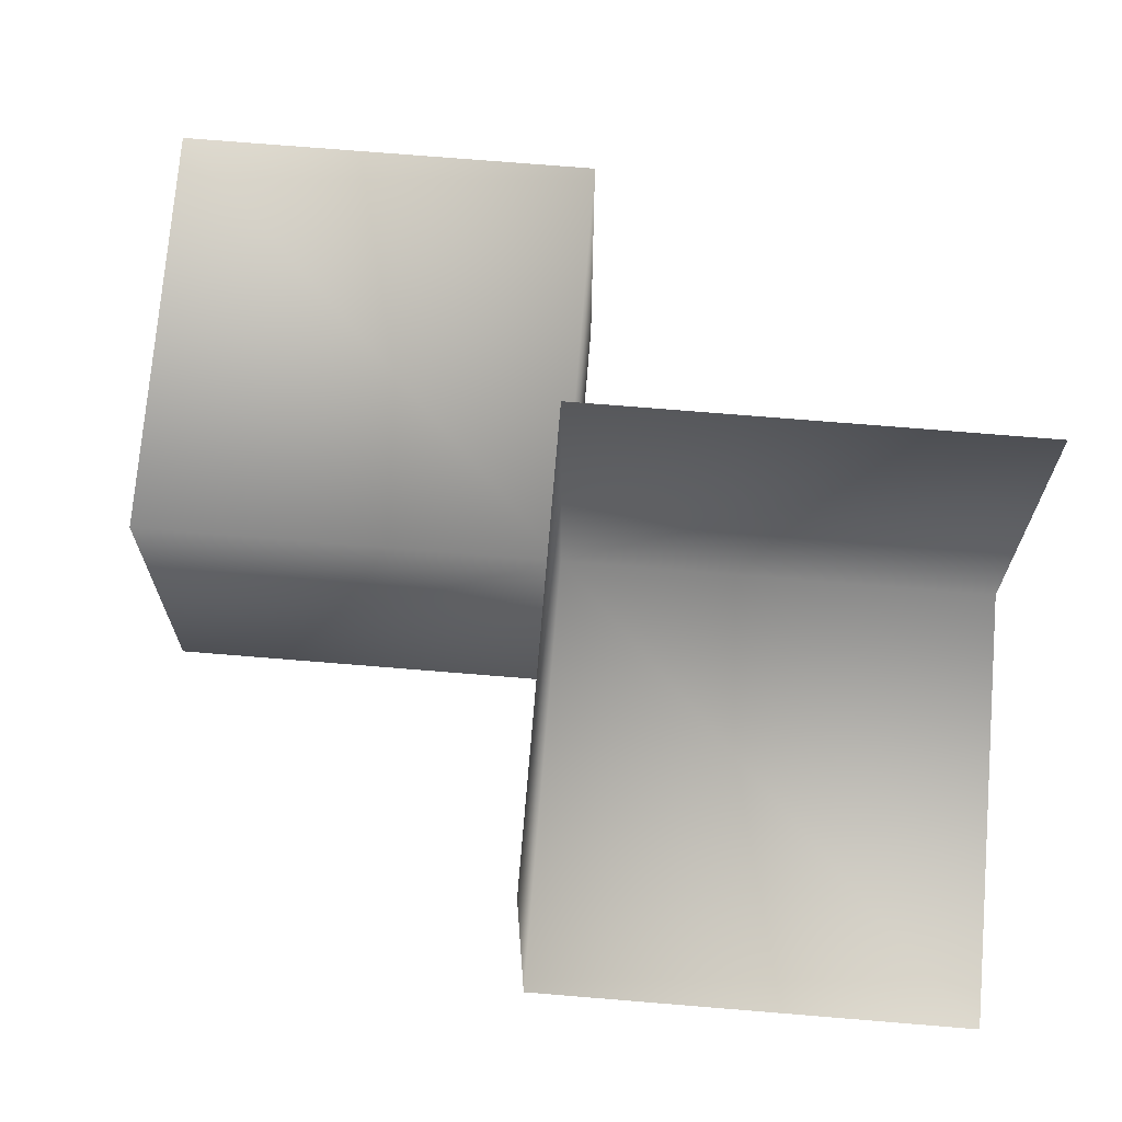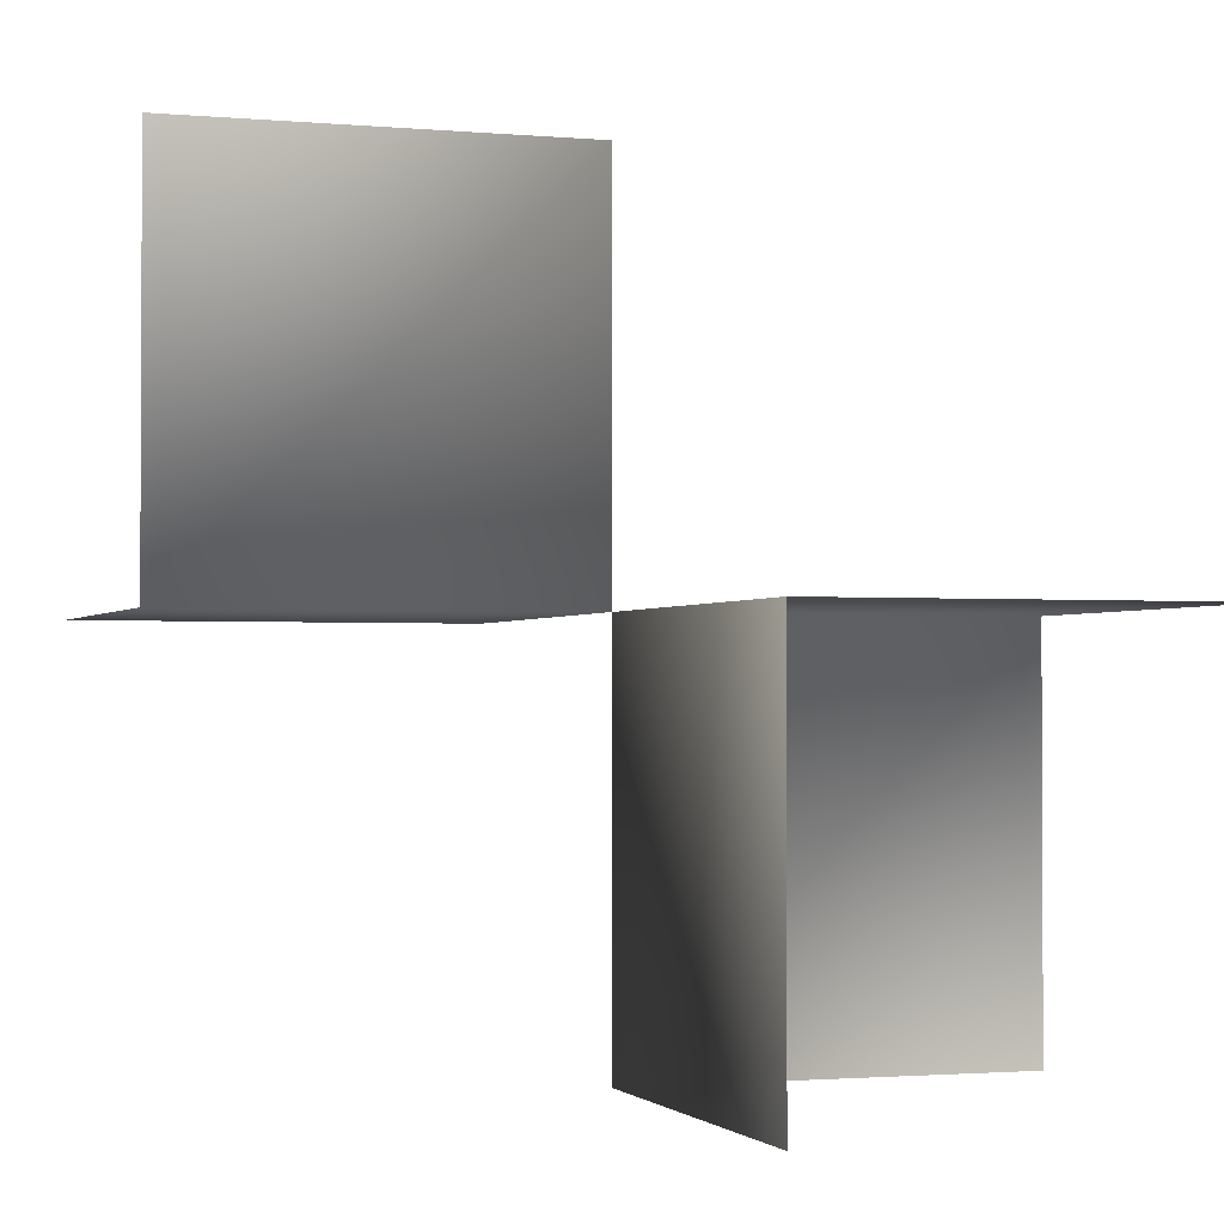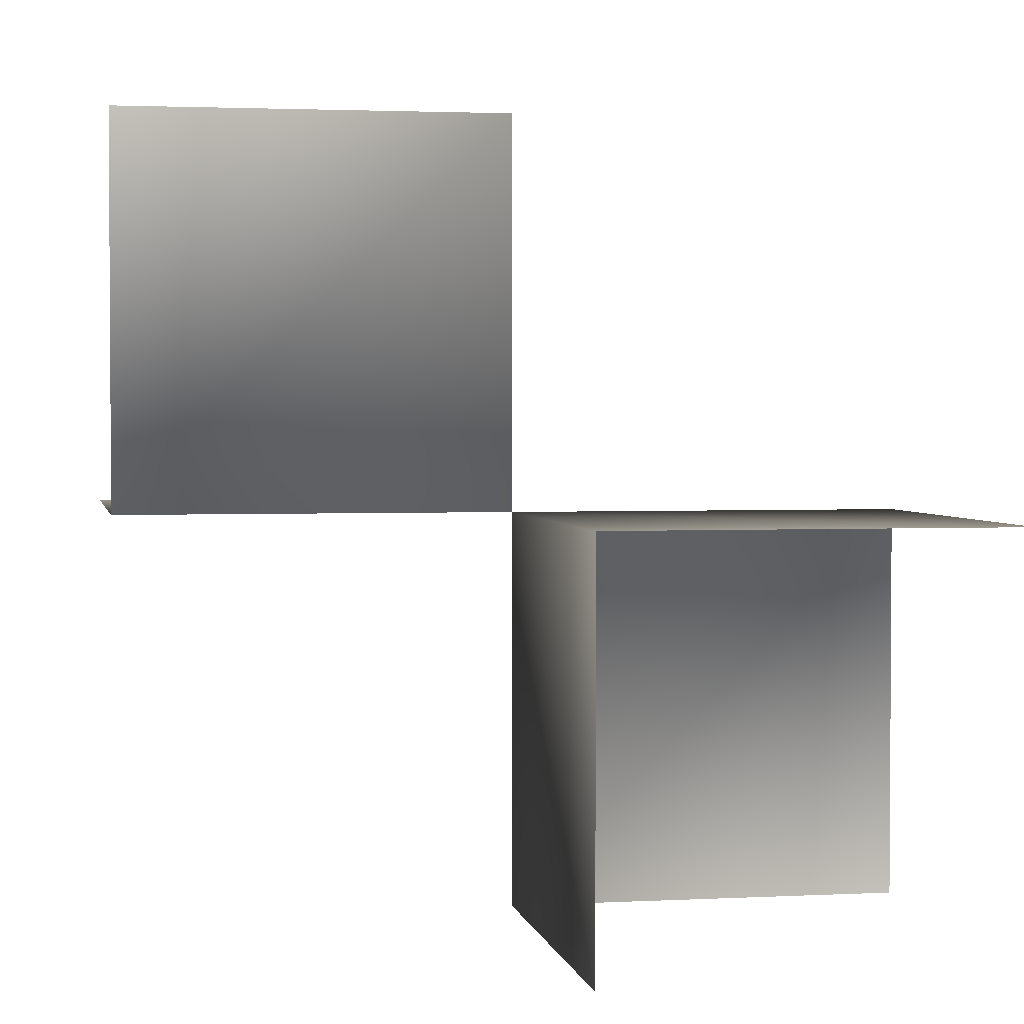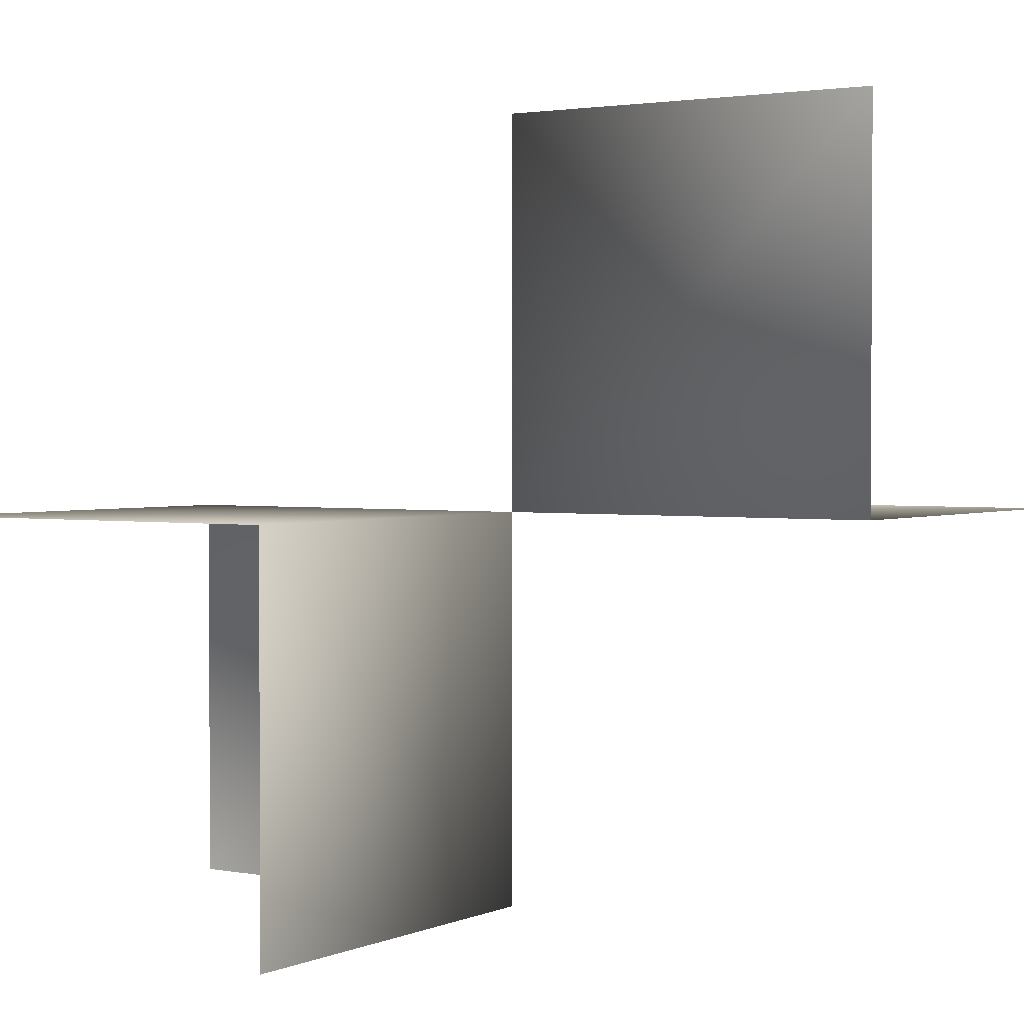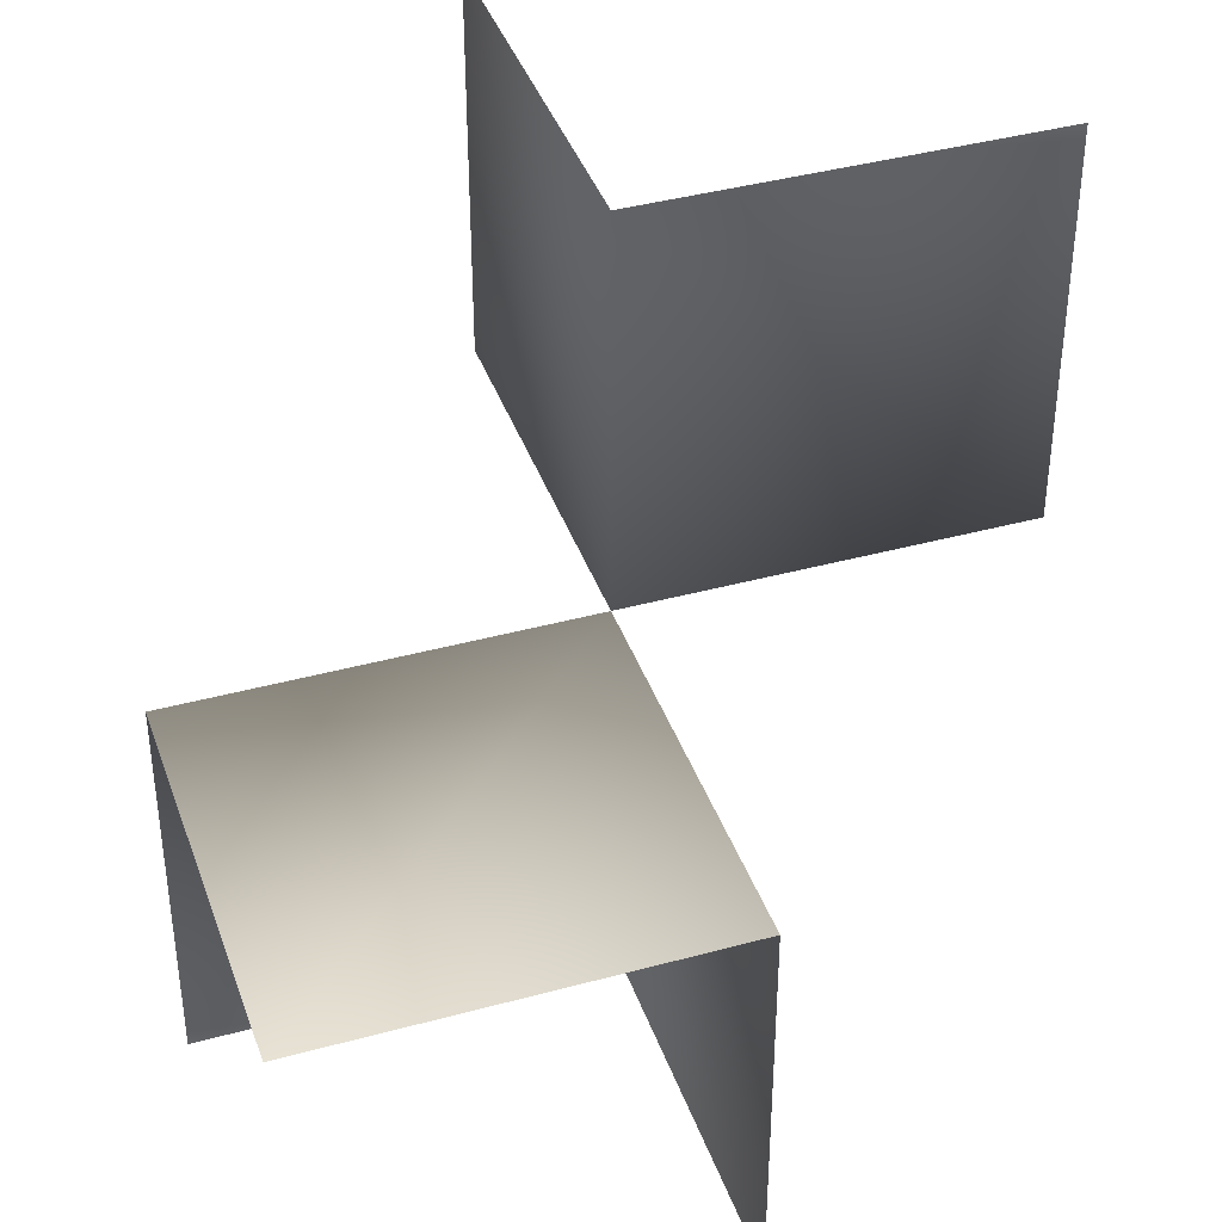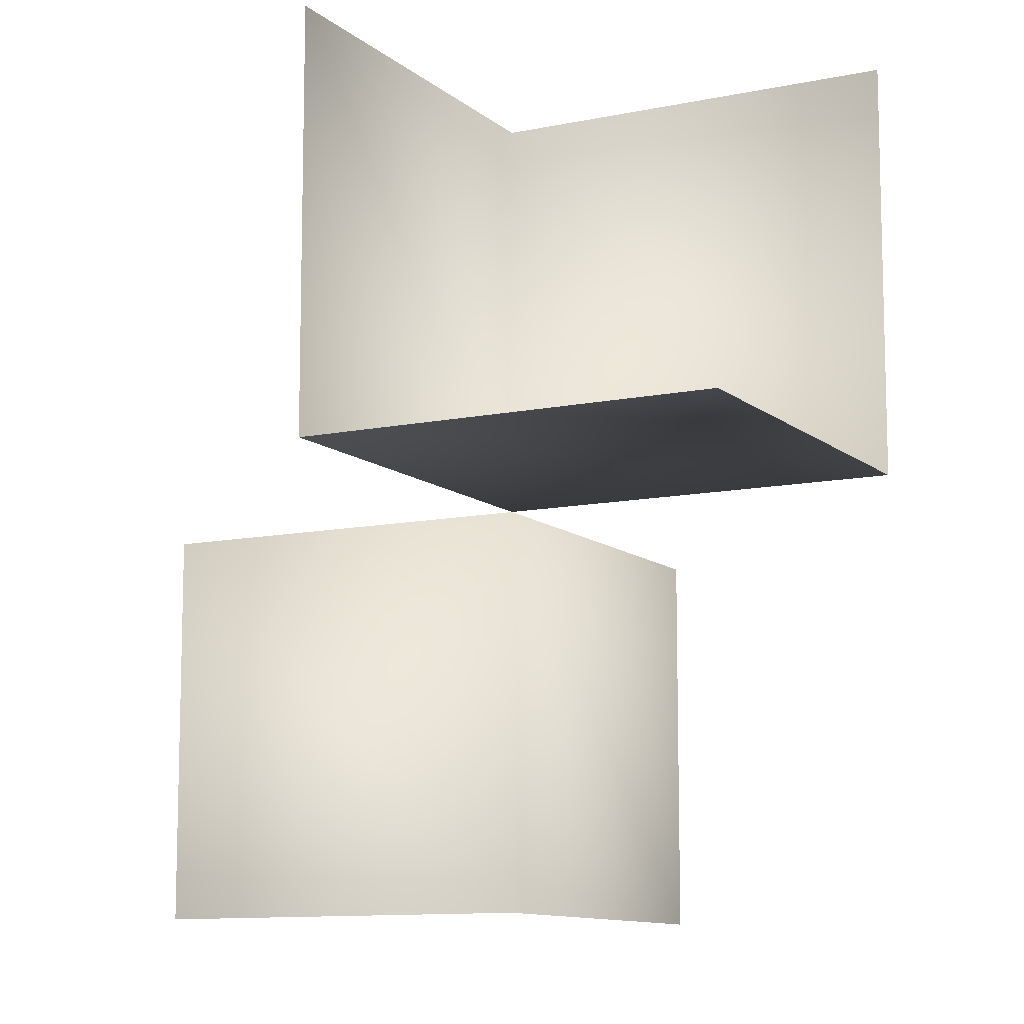
<metadata>
{"format":"obj","ext":"obj","renderer":"f3d","projection":"perspective","resolution":1024,"background":"white","views":[{"elev":71.6,"azim":4.7,"up":"+Y"},{"elev":-1.7,"azim":-108.4,"up":"+Z"},{"elev":2.4,"azim":-100.4,"up":"+Z"},{"elev":2.0,"azim":34.0,"up":"+Z"},{"elev":40.1,"azim":-108.6,"up":"+Y"},{"elev":-10.7,"azim":117.9,"up":"+Z"}]}
</metadata>
<code>
o 10
v 0 -0 0
v 0 -0 -1
v -1 0 0
v -1 0 -1
v -1 -1 0
v -1e-06 -1 0
v -1e-06 -1 -1
v 0 -0 -0
v 1e-06 -0 1
v 1 -0 -1e-06
v 1 -0 1
v 1 1 -1e-06
v 0 1 -0
v 1e-06 1 1
f 1 3 4 2
f 1 6 5 3
f 2 7 6 1
f 8 10 11 9
f 8 13 12 10
f 9 14 13 8

</code>
